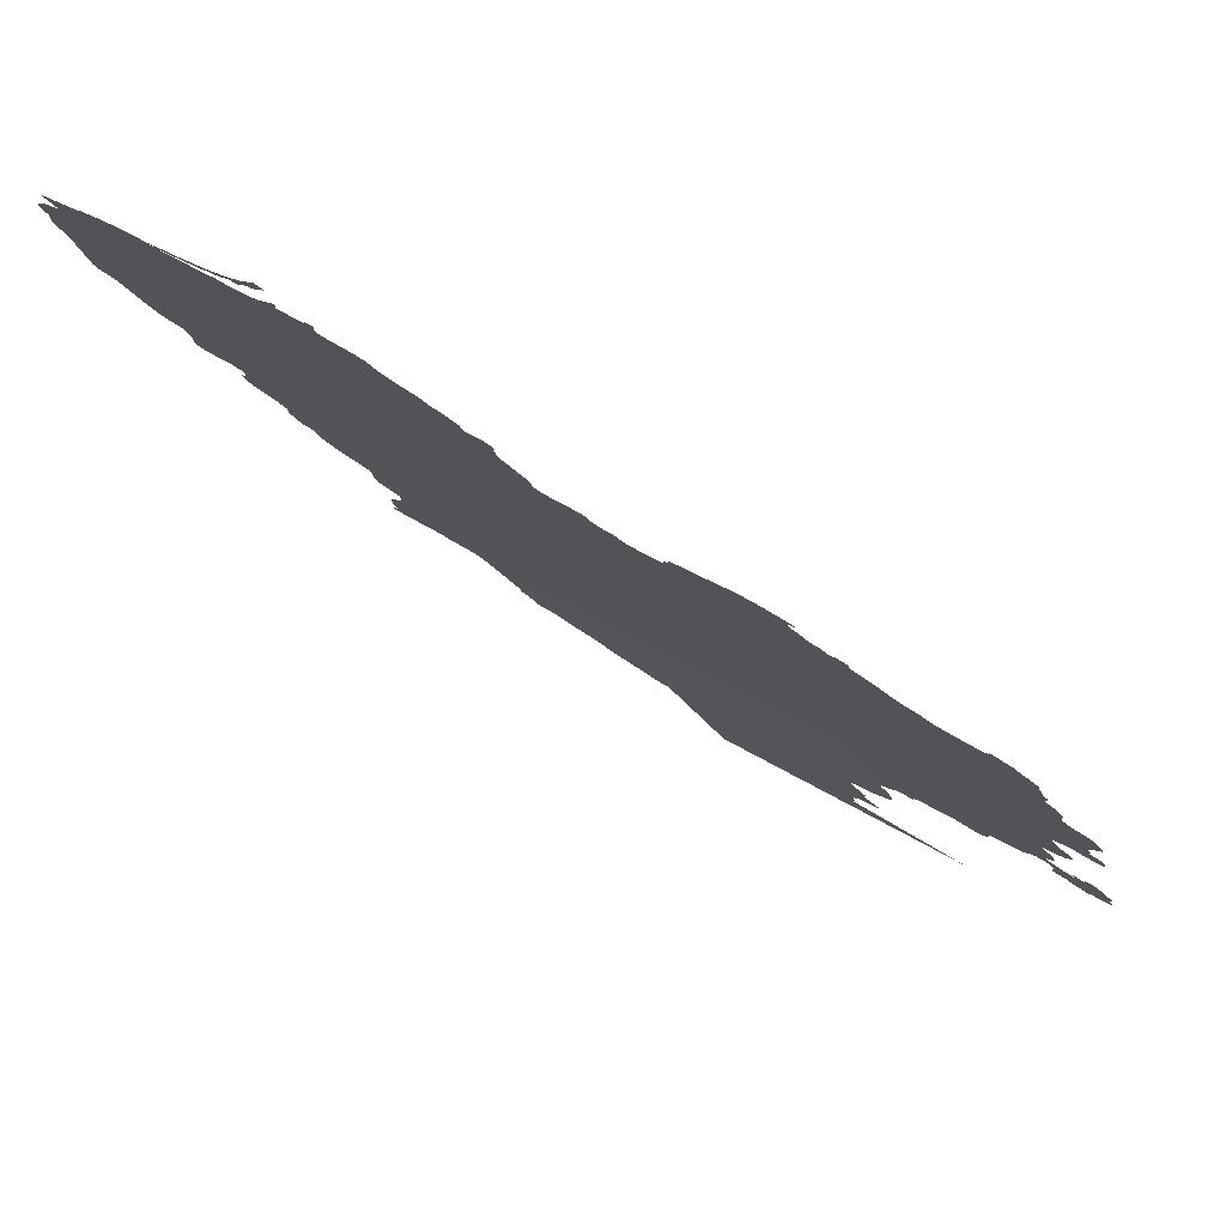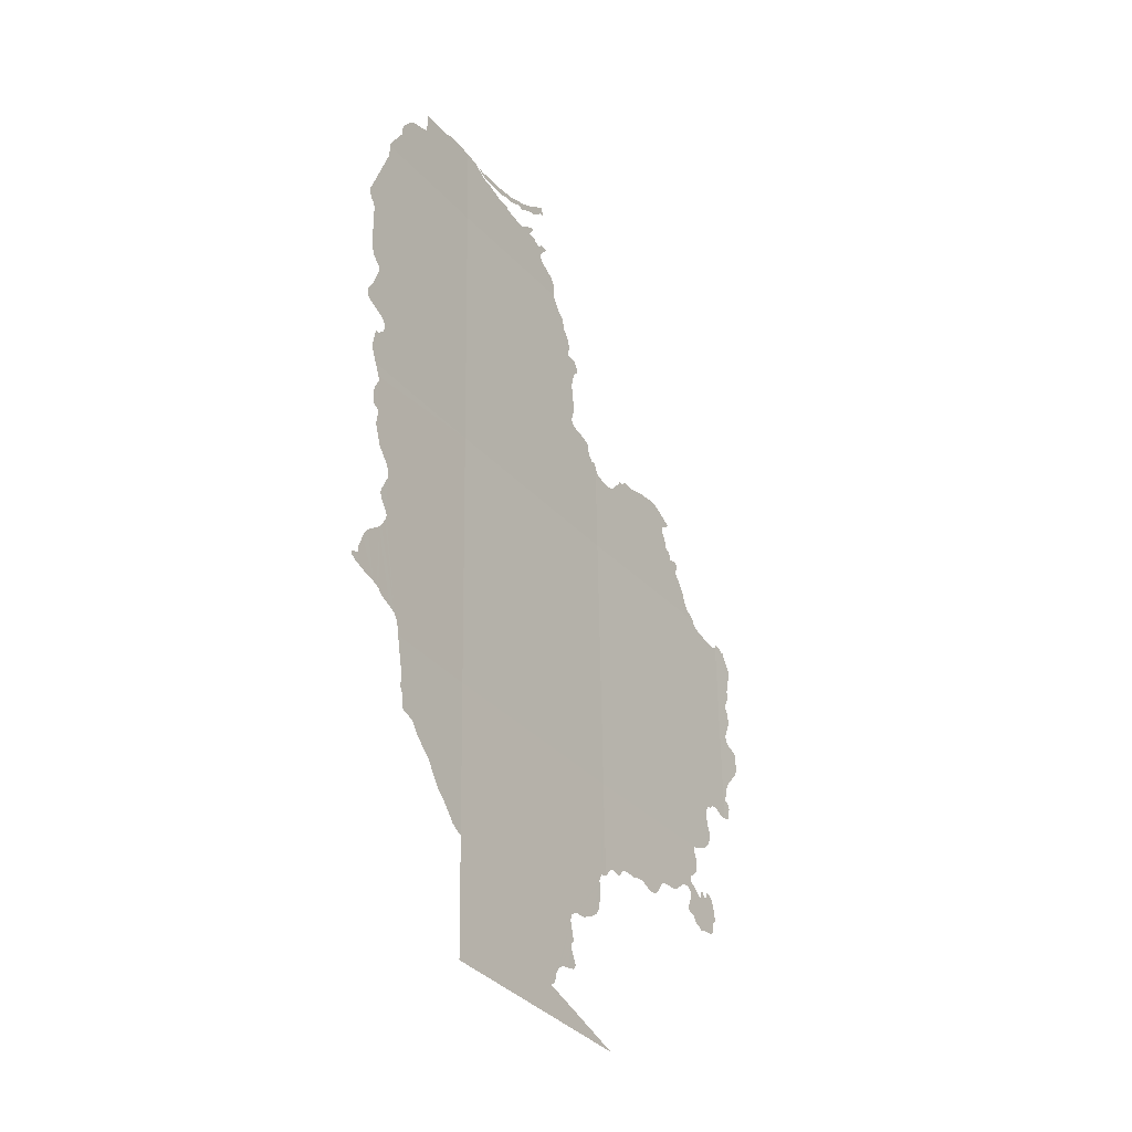
<metadata>
{"format":"obj","ext":"obj","renderer":"f3d","projection":"perspective","resolution":1024,"background":"white","views":[{"elev":-24.3,"azim":49.5,"up":"+Y"},{"elev":-7.6,"azim":-92.0,"up":"+Z"}]}
</metadata>
<code>
o 0_Lithuania_sphere.001
v 2.658 4.11 -1.02
v 2.659 4.109 -1.02
v 2.66 4.109 -1.017
v 2.653 4.113 -1.019
v 2.649 4.116 -1.019
v 2.642 4.12 -1.019
v 2.637 4.124 -1.017
v 2.635 4.125 -1.017
v 2.635 4.126 -1.017
v 2.634 4.126 -1.017
v 2.633 4.127 -1.016
v 2.629 4.13 -1.014
v 2.627 4.132 -1.013
v 2.628 4.13 -1.015
v 2.631 4.128 -1.017
v 2.637 4.124 -1.019
v 2.638 4.123 -1.019
v 2.639 4.122 -1.019
v 2.64 4.122 -1.02
v 2.642 4.12 -1.021
v 2.644 4.119 -1.021
v 2.645 4.118 -1.02
v 2.646 4.117 -1.02
v 2.647 4.117 -1.022
v 2.647 4.116 -1.022
v 2.648 4.116 -1.021
v 2.65 4.115 -1.021
v 2.652 4.114 -1.021
v 2.653 4.113 -1.021
v 2.655 4.112 -1.021
f 27 5 28
f 16 15 10
f 15 14 12
f 16 10 8
f 14 13 12
f 12 11 15
f 11 10 15
f 10 9 8
f 8 7 16
f 7 6 18
f 18 6 19
f 17 16 7
f 18 17 7
f 21 20 6
f 20 19 6
f 22 21 6
f 6 5 22
f 22 5 23
f 5 4 28
f 23 5 26
f 25 24 26
f 24 23 26
f 26 5 27
f 3 2 1
f 1 30 4
f 30 29 4
f 29 28 4
f 4 3 1
o 1_Lithuania_sphere.001
v 2.504 4.135 -1.276
v 2.562 4.091 -1.305
v 2.543 4.135 -1.197
v 2.601 4.091 -1.224
v 2.579 4.135 -1.116
v 2.639 4.091 -1.142
v 2.613 4.135 -1.035
v 2.579 4.16 -1.021
v 2.696 4.045 -1.17
v 2.695 4.045 -1.171
v 2.667 4.045 -1.234
v 2.643 4.058 -1.244
v 2.644 4.057 -1.244
v 2.654 4.105 -1.051
v 2.587 4.091 -1.253
v 2.686 4.054 -1.162
v 2.622 4.135 -1.01
v 2.651 4.091 -1.113
v 2.518 4.154 -1.185
v 2.521 4.135 -1.242
v 2.543 4.162 -1.1
v 2.577 4.16 -1.025
v 2.567 4.164 -1.035
v 2.566 4.164 -1.036
v 2.562 4.165 -1.04
v 2.562 4.165 -1.042
v 2.562 4.165 -1.043
v 2.562 4.164 -1.045
v 2.562 4.164 -1.046
v 2.556 4.164 -1.059
v 2.556 4.164 -1.062
v 2.556 4.163 -1.064
v 2.556 4.162 -1.067
v 2.556 4.162 -1.068
v 2.556 4.162 -1.068
v 2.551 4.164 -1.074
v 2.55 4.164 -1.075
v 2.548 4.165 -1.076
v 2.547 4.165 -1.077
v 2.547 4.165 -1.079
v 2.549 4.163 -1.081
v 2.552 4.161 -1.084
v 2.552 4.16 -1.087
v 2.551 4.16 -1.089
v 2.548 4.162 -1.09
v 2.547 4.162 -1.089
v 2.546 4.162 -1.09
v 2.543 4.163 -1.095
v 2.543 4.163 -1.096
v 2.543 4.162 -1.099
v 2.668 4.045 -1.234
v 2.669 4.044 -1.234
v 2.67 4.043 -1.233
v 2.672 4.043 -1.23
v 2.672 4.043 -1.229
v 2.672 4.043 -1.228
v 2.671 4.044 -1.227
v 2.671 4.045 -1.227
v 2.672 4.044 -1.226
v 2.674 4.044 -1.223
v 2.676 4.043 -1.221
v 2.683 4.04 -1.218
v 2.684 4.039 -1.216
v 2.685 4.039 -1.215
v 2.685 4.039 -1.213
v 2.686 4.039 -1.211
v 2.686 4.039 -1.21
v 2.686 4.04 -1.21
v 2.684 4.041 -1.208
v 2.684 4.042 -1.206
v 2.684 4.043 -1.204
v 2.685 4.043 -1.203
v 2.687 4.042 -1.201
v 2.688 4.041 -1.199
v 2.69 4.041 -1.196
v 2.69 4.041 -1.196
v 2.69 4.042 -1.194
v 2.69 4.042 -1.193
v 2.69 4.042 -1.192
v 2.694 4.041 -1.19
v 2.694 4.041 -1.189
v 2.694 4.041 -1.188
v 2.694 4.041 -1.187
v 2.695 4.041 -1.186
v 2.697 4.04 -1.183
v 2.699 4.04 -1.181
v 2.699 4.04 -1.181
v 2.699 4.04 -1.18
v 2.699 4.042 -1.175
v 2.699 4.042 -1.173
v 2.699 4.042 -1.173
v 2.698 4.043 -1.173
v 2.698 4.043 -1.171
v 2.698 4.044 -1.171
v 2.697 4.044 -1.17
v 2.697 4.045 -1.17
v 2.685 4.055 -1.161
v 2.684 4.056 -1.16
v 2.684 4.056 -1.159
v 2.684 4.057 -1.158
v 2.684 4.057 -1.157
v 2.684 4.058 -1.152
v 2.684 4.059 -1.15
v 2.683 4.06 -1.146
v 2.683 4.06 -1.145
v 2.684 4.06 -1.144
v 2.685 4.06 -1.144
v 2.685 4.06 -1.142
v 2.684 4.061 -1.141
v 2.684 4.061 -1.141
v 2.683 4.062 -1.141
v 2.682 4.062 -1.141
v 2.682 4.063 -1.14
v 2.682 4.063 -1.139
v 2.682 4.063 -1.138
v 2.682 4.063 -1.138
v 2.682 4.064 -1.137
v 2.681 4.064 -1.137
v 2.681 4.064 -1.136
v 2.682 4.064 -1.134
v 2.682 4.064 -1.134
v 2.682 4.065 -1.131
v 2.682 4.065 -1.13
v 2.683 4.065 -1.129
v 2.686 4.063 -1.128
v 2.687 4.063 -1.127
v 2.684 4.066 -1.123
v 2.682 4.068 -1.121
v 2.68 4.07 -1.119
v 2.674 4.074 -1.118
v 2.671 4.076 -1.117
v 2.669 4.077 -1.117
v 2.669 4.078 -1.117
v 2.667 4.079 -1.116
v 2.667 4.079 -1.115
v 2.666 4.08 -1.115
v 2.665 4.081 -1.116
v 2.664 4.081 -1.116
v 2.663 4.082 -1.115
v 2.663 4.082 -1.116
v 2.662 4.082 -1.116
v 2.662 4.082 -1.117
v 2.661 4.083 -1.117
v 2.66 4.083 -1.117
v 2.659 4.084 -1.118
v 2.658 4.084 -1.119
v 2.656 4.085 -1.119
v 2.655 4.086 -1.119
v 2.654 4.087 -1.118
v 2.652 4.089 -1.116
v 2.651 4.09 -1.115
v 2.651 4.09 -1.115
v 2.542 4.109 -1.284
v 2.543 4.108 -1.284
v 2.545 4.108 -1.284
v 2.545 4.108 -1.283
v 2.547 4.107 -1.281
v 2.547 4.107 -1.281
v 2.549 4.106 -1.28
v 2.55 4.106 -1.28
v 2.551 4.105 -1.28
v 2.553 4.104 -1.28
v 2.555 4.102 -1.281
v 2.556 4.102 -1.28
v 2.557 4.101 -1.279
v 2.558 4.103 -1.274
v 2.558 4.103 -1.273
v 2.559 4.102 -1.273
v 2.559 4.102 -1.273
v 2.56 4.102 -1.272
v 2.561 4.103 -1.267
v 2.563 4.102 -1.265
v 2.565 4.101 -1.264
v 2.566 4.101 -1.264
v 2.568 4.099 -1.265
v 2.568 4.099 -1.266
v 2.569 4.098 -1.266
v 2.573 4.096 -1.265
v 2.574 4.095 -1.265
v 2.575 4.094 -1.265
v 2.576 4.094 -1.264
v 2.578 4.093 -1.263
v 2.582 4.093 -1.258
v 2.582 4.093 -1.257
v 2.582 4.093 -1.256
v 2.583 4.093 -1.255
v 2.584 4.093 -1.253
v 2.585 4.092 -1.253
v 2.585 4.092 -1.253
v 2.586 4.091 -1.253
v 2.508 4.166 -1.165
v 2.51 4.163 -1.167
v 2.514 4.161 -1.17
v 2.515 4.16 -1.171
v 2.515 4.159 -1.172
v 2.516 4.158 -1.174
v 2.516 4.158 -1.175
v 2.518 4.156 -1.177
v 2.519 4.155 -1.179
v 2.52 4.154 -1.181
v 2.542 4.161 -1.104
v 2.542 4.161 -1.106
v 2.539 4.162 -1.108
v 2.538 4.162 -1.109
v 2.537 4.162 -1.113
v 2.536 4.162 -1.114
v 2.537 4.162 -1.115
v 2.537 4.161 -1.115
v 2.537 4.161 -1.115
v 2.537 4.161 -1.117
v 2.535 4.161 -1.12
v 2.535 4.161 -1.121
v 2.535 4.161 -1.122
v 2.534 4.16 -1.127
v 2.535 4.158 -1.132
v 2.535 4.158 -1.134
v 2.534 4.157 -1.136
v 2.533 4.158 -1.137
v 2.529 4.159 -1.141
v 2.528 4.159 -1.142
v 2.528 4.159 -1.144
v 2.528 4.158 -1.148
v 2.528 4.158 -1.149
v 2.527 4.158 -1.15
v 2.524 4.159 -1.152
v 2.523 4.159 -1.153
v 2.517 4.162 -1.155
v 2.515 4.163 -1.156
v 2.514 4.164 -1.157
v 2.511 4.165 -1.161
v 2.511 4.165 -1.162
v 2.51 4.165 -1.162
v 2.509 4.166 -1.162
v 2.508 4.166 -1.162
v 2.507 4.167 -1.162
v 2.507 4.166 -1.163
v 2.655 4.105 -1.046
v 2.655 4.106 -1.044
v 2.652 4.109 -1.039
v 2.651 4.11 -1.038
v 2.652 4.11 -1.036
v 2.656 4.108 -1.034
v 2.654 4.109 -1.033
v 2.654 4.11 -1.033
v 2.653 4.11 -1.033
v 2.652 4.11 -1.033
v 2.652 4.111 -1.033
v 2.651 4.111 -1.033
v 2.651 4.112 -1.032
v 2.65 4.112 -1.031
v 2.65 4.113 -1.031
v 2.648 4.114 -1.03
v 2.651 4.112 -1.028
v 2.651 4.113 -1.027
v 2.647 4.115 -1.028
v 2.646 4.116 -1.028
v 2.645 4.116 -1.028
v 2.643 4.118 -1.028
v 2.641 4.12 -1.026
v 2.639 4.121 -1.025
v 2.639 4.121 -1.024
v 2.638 4.122 -1.024
v 2.638 4.122 -1.023
v 2.637 4.123 -1.023
v 2.636 4.123 -1.022
v 2.636 4.124 -1.022
v 2.635 4.124 -1.022
v 2.635 4.125 -1.022
v 2.632 4.127 -1.018
v 2.63 4.128 -1.018
v 2.629 4.129 -1.017
v 2.629 4.13 -1.016
v 2.627 4.132 -1.013
v 2.626 4.132 -1.013
v 2.626 4.133 -1.012
v 2.624 4.134 -1.011
v 2.623 4.135 -1.01
v 2.647 4.055 -1.244
v 2.649 4.054 -1.244
v 2.652 4.053 -1.243
v 2.654 4.052 -1.241
v 2.655 4.051 -1.239
v 2.655 4.052 -1.235
v 2.656 4.053 -1.233
v 2.657 4.052 -1.231
v 2.659 4.052 -1.23
v 2.659 4.051 -1.23
v 2.66 4.051 -1.23
v 2.66 4.051 -1.23
v 2.661 4.05 -1.23
v 2.662 4.05 -1.229
v 2.663 4.049 -1.23
v 2.664 4.048 -1.231
v 2.665 4.047 -1.232
v 2.666 4.046 -1.233
v 2.694 4.046 -1.171
v 2.692 4.047 -1.17
v 2.69 4.05 -1.168
v 2.688 4.051 -1.167
v 2.687 4.052 -1.166
v 2.686 4.053 -1.165
v 2.686 4.054 -1.164
v 2.686 4.054 -1.163
v 2.651 4.091 -1.111
v 2.65 4.091 -1.111
v 2.649 4.092 -1.111
v 2.649 4.092 -1.11
v 2.649 4.093 -1.11
v 2.649 4.093 -1.109
v 2.649 4.093 -1.108
v 2.65 4.093 -1.106
v 2.65 4.093 -1.105
v 2.649 4.094 -1.104
v 2.648 4.095 -1.103
v 2.645 4.097 -1.101
v 2.644 4.098 -1.1
v 2.644 4.099 -1.099
v 2.644 4.099 -1.097
v 2.647 4.098 -1.093
v 2.649 4.099 -1.085
v 2.65 4.099 -1.084
v 2.653 4.098 -1.079
v 2.653 4.098 -1.079
v 2.654 4.097 -1.079
v 2.655 4.097 -1.078
v 2.656 4.097 -1.077
v 2.656 4.097 -1.076
v 2.656 4.098 -1.074
v 2.655 4.099 -1.073
v 2.653 4.099 -1.073
v 2.653 4.1 -1.073
v 2.653 4.1 -1.072
v 2.653 4.1 -1.071
v 2.655 4.1 -1.07
v 2.655 4.1 -1.069
v 2.655 4.1 -1.068
v 2.655 4.1 -1.066
v 2.655 4.101 -1.065
v 2.654 4.102 -1.063
v 2.655 4.102 -1.059
v 2.655 4.102 -1.058
v 2.654 4.103 -1.057
v 2.654 4.105 -1.053
v 2.516 4.153 -1.192
v 2.515 4.152 -1.197
v 2.513 4.153 -1.2
v 2.513 4.152 -1.202
v 2.512 4.152 -1.203
v 2.511 4.152 -1.206
v 2.511 4.152 -1.206
v 2.511 4.151 -1.207
v 2.513 4.15 -1.209
v 2.513 4.149 -1.21
v 2.514 4.149 -1.21
v 2.514 4.148 -1.214
v 2.515 4.147 -1.215
v 2.516 4.145 -1.22
v 2.516 4.143 -1.225
v 2.516 4.142 -1.228
v 2.518 4.14 -1.232
v 2.519 4.138 -1.238
v 2.52 4.137 -1.24
v 2.588 4.09 -1.253
v 2.589 4.09 -1.252
v 2.591 4.089 -1.251
v 2.592 4.088 -1.252
v 2.593 4.088 -1.252
v 2.594 4.087 -1.253
v 2.594 4.086 -1.253
v 2.595 4.086 -1.253
v 2.595 4.086 -1.253
v 2.596 4.086 -1.252
v 2.597 4.085 -1.252
v 2.598 4.085 -1.252
v 2.599 4.084 -1.252
v 2.602 4.081 -1.254
v 2.602 4.081 -1.254
v 2.603 4.08 -1.254
v 2.604 4.08 -1.254
v 2.605 4.079 -1.254
v 2.606 4.079 -1.255
v 2.607 4.078 -1.255
v 2.608 4.076 -1.258
v 2.609 4.075 -1.259
v 2.611 4.074 -1.259
v 2.612 4.073 -1.259
v 2.613 4.072 -1.258
v 2.616 4.071 -1.256
v 2.617 4.071 -1.256
v 2.619 4.07 -1.256
v 2.62 4.068 -1.256
v 2.622 4.067 -1.257
v 2.623 4.066 -1.258
v 2.625 4.065 -1.257
v 2.628 4.064 -1.256
v 2.63 4.062 -1.256
v 2.631 4.061 -1.257
v 2.632 4.061 -1.258
v 2.632 4.06 -1.259
v 2.631 4.06 -1.261
v 2.628 4.061 -1.263
v 2.628 4.061 -1.264
v 2.628 4.061 -1.265
v 2.628 4.061 -1.265
v 2.629 4.06 -1.265
v 2.63 4.059 -1.267
v 2.629 4.059 -1.267
v 2.629 4.059 -1.268
v 2.63 4.059 -1.269
v 2.63 4.058 -1.27
v 2.631 4.058 -1.27
v 2.631 4.057 -1.271
v 2.631 4.057 -1.271
v 2.632 4.056 -1.271
v 2.636 4.054 -1.273
v 2.637 4.053 -1.273
v 2.638 4.052 -1.272
v 2.638 4.052 -1.271
v 2.639 4.052 -1.27
v 2.639 4.052 -1.269
v 2.64 4.052 -1.269
v 2.641 4.051 -1.268
v 2.641 4.051 -1.267
v 2.643 4.052 -1.263
v 2.643 4.052 -1.262
v 2.643 4.053 -1.26
v 2.642 4.054 -1.259
v 2.641 4.054 -1.259
v 2.64 4.054 -1.261
v 2.639 4.055 -1.261
v 2.639 4.055 -1.26
v 2.639 4.056 -1.259
v 2.638 4.056 -1.259
v 2.637 4.057 -1.259
v 2.637 4.056 -1.26
v 2.637 4.057 -1.261
v 2.635 4.06 -1.256
v 2.634 4.06 -1.255
v 2.634 4.06 -1.254
v 2.635 4.06 -1.253
v 2.638 4.058 -1.253
v 2.64 4.058 -1.252
v 2.642 4.057 -1.248
v 2.642 4.058 -1.245
v 2.618 4.139 -1.007
v 2.615 4.141 -1.006
v 2.614 4.142 -1.006
v 2.613 4.142 -1.006
v 2.612 4.143 -1.006
v 2.607 4.147 -1.003
v 2.604 4.149 -1.002
v 2.603 4.149 -1.004
v 2.602 4.149 -1.007
v 2.601 4.149 -1.008
v 2.6 4.15 -1.008
v 2.598 4.151 -1.008
v 2.595 4.153 -1.008
v 2.593 4.154 -1.009
v 2.591 4.155 -1.01
v 2.589 4.156 -1.011
v 2.588 4.156 -1.012
v 2.587 4.156 -1.014
v 2.587 4.157 -1.015
v 2.58 4.16 -1.019
f 247 33 253
f 33 36 34
f 64 63 37
f 350 348 37
f 482 480 483
f 95 92 99
f 149 148 143
f 198 197 201
f 270 287 282
f 314 313 42
f 382 381 378
f 420 419 34
f 35 33 247
f 33 49 230
f 33 230 229
f 231 51 35
f 234 233 239
f 233 232 239
f 232 231 35
f 33 229 253
f 253 229 254
f 228 227 225
f 227 226 225
f 229 228 255
f 254 229 255
f 232 35 240
f 239 232 240
f 237 236 238
f 236 235 238
f 235 234 239
f 228 225 256
f 239 238 235
f 242 241 243
f 241 240 243
f 225 224 256
f 223 222 261
f 222 221 262
f 261 222 262
f 255 228 256
f 224 223 257
f 243 240 244
f 240 35 245
f 245 35 246
f 245 244 240
f 221 266 263
f 266 265 264
f 263 266 264
f 263 262 221
f 247 246 35
f 261 260 259
f 248 247 253
f 250 249 251
f 249 248 252
f 252 251 249
f 223 261 259
f 259 258 257
f 223 259 257
f 257 256 224
f 252 248 253
f 33 35 36
f 37 35 64
f 35 51 74
f 80 79 75
f 79 78 75
f 35 74 73
f 51 80 74
f 52 38 37
f 55 54 58
f 54 53 59
f 58 54 59
f 53 52 37
f 78 77 75
f 77 76 75
f 53 37 59
f 57 56 55
f 58 57 55
f 80 75 74
f 61 60 63
f 60 59 63
f 35 73 64
f 64 73 65
f 72 71 66
f 71 70 68
f 66 71 67
f 73 72 65
f 59 37 63
f 63 62 61
f 65 72 66
f 70 69 68
f 68 67 71
f 48 36 336
f 36 35 346
f 336 36 339
f 35 37 348
f 37 44 373
f 37 373 362
f 369 373 372
f 334 48 336
f 336 335 334
f 338 337 336
f 339 338 336
f 339 36 346
f 373 369 362
f 372 371 369
f 371 370 369
f 369 368 363
f 368 367 366
f 342 341 343
f 341 340 343
f 340 339 346
f 362 369 363
f 368 366 363
f 366 365 363
f 365 364 363
f 345 340 346
f 344 343 340
f 345 344 340
f 37 362 351
f 37 351 350
f 362 361 351
f 360 359 353
f 359 358 357
f 353 359 357
f 361 360 352
f 351 361 352
f 347 346 35
f 350 349 348
f 348 347 35
f 357 356 353
f 356 355 354
f 356 354 353
f 360 353 352
f 47 37 475
f 37 38 493
f 38 494 493
f 492 491 490
f 37 493 485
f 485 493 492
f 492 490 489
f 476 475 478
f 478 477 476
f 475 37 478
f 37 485 484
f 492 489 488
f 485 492 486
f 488 487 486
f 488 486 492
f 479 478 37
f 482 481 480
f 480 479 483
f 483 479 484
f 37 484 479
f 40 39 126
f 126 125 40
f 125 124 40
f 124 123 40
f 123 122 40
f 121 120 119
f 122 121 119
f 119 118 115
f 118 117 116
f 115 118 116
f 115 114 113
f 112 111 110
f 112 110 109
f 113 112 40
f 112 109 40
f 115 113 40
f 115 40 119
f 122 119 40
f 41 40 88
f 108 40 109
f 82 81 83
f 81 41 83
f 84 83 87
f 86 85 84
f 87 86 84
f 83 41 87
f 40 108 101
f 107 106 105
f 88 40 101
f 107 105 104
f 90 89 88
f 88 87 41
f 108 107 102
f 107 104 103
f 102 107 103
f 108 102 101
f 90 88 101
f 90 101 100
f 93 92 94
f 92 91 99
f 94 92 95
f 91 90 100
f 99 98 95
f 98 97 96
f 95 98 96
f 91 100 99
f 36 48 182
f 36 182 181
f 127 46 128
f 46 36 128
f 36 181 180
f 36 180 179
f 129 128 36
f 130 129 36
f 36 179 178
f 36 178 177
f 131 130 36
f 133 132 131
f 134 133 131
f 131 36 134
f 36 177 176
f 36 176 149
f 134 36 143
f 143 36 149
f 175 174 173
f 176 175 149
f 135 134 143
f 175 173 162
f 173 172 162
f 172 171 167
f 171 170 167
f 170 169 168
f 167 166 164
f 166 165 164
f 170 168 167
f 167 164 163
f 172 167 163
f 138 137 139
f 137 136 140
f 139 137 140
f 136 135 142
f 149 175 162
f 163 162 172
f 161 160 152
f 160 159 152
f 152 159 153
f 162 161 149
f 141 140 136
f 142 141 136
f 135 143 142
f 159 158 153
f 153 158 157
f 157 156 155
f 154 157 155
f 157 154 153
f 145 144 146
f 144 143 146
f 147 146 143
f 152 151 149
f 151 150 149
f 148 147 143
f 161 152 149
f 34 45 219
f 45 220 219
f 50 33 202
f 33 34 217
f 218 34 219
f 183 32 31
f 185 184 183
f 186 185 183
f 183 31 50
f 34 218 217
f 186 183 187
f 183 50 187
f 33 217 203
f 203 217 216
f 188 187 50
f 189 188 201
f 188 50 201
f 33 203 202
f 216 215 203
f 215 214 213
f 213 212 209
f 212 211 210
f 209 212 210
f 209 208 213
f 208 207 204
f 215 208 204
f 207 206 205
f 207 205 204
f 208 215 213
f 190 189 197
f 190 197 196
f 193 192 195
f 192 191 196
f 191 190 196
f 203 215 204
f 192 196 195
f 195 194 193
f 197 189 201
f 50 202 201
f 201 200 198
f 200 199 198
f 37 47 306
f 47 307 306
f 306 305 304
f 267 44 268
f 44 37 269
f 269 268 44
f 37 306 303
f 306 304 303
f 270 269 288
f 269 37 288
f 273 272 275
f 272 271 275
f 271 270 278
f 291 37 297
f 37 303 302
f 301 300 299
f 37 302 301
f 274 273 275
f 37 291 289
f 37 301 299
f 298 37 299
f 37 298 297
f 276 275 271
f 277 276 271
f 37 289 288
f 296 295 291
f 295 294 292
f 297 296 291
f 278 277 271
f 281 280 279
f 279 278 270
f 295 292 291
f 294 293 292
f 291 290 289
f 281 279 282
f 282 279 270
f 284 283 282
f 285 284 282
f 270 288 287
f 287 286 282
f 286 285 282
f 40 41 326
f 41 325 324
f 323 41 324
f 41 323 326
f 326 323 322
f 327 326 322
f 327 322 321
f 328 327 321
f 320 319 318
f 328 321 329
f 321 320 317
f 329 321 330
f 330 321 316
f 320 318 317
f 317 316 321
f 331 330 316
f 332 331 316
f 332 316 36
f 316 315 34
f 36 316 34
f 36 46 333
f 333 332 36
f 315 314 42
f 34 315 42
f 43 42 308
f 309 308 313
f 313 308 42
f 311 310 312
f 310 309 313
f 313 312 310
f 33 50 390
f 50 392 391
f 390 50 391
f 390 389 388
f 390 388 33
f 388 387 33
f 374 49 33
f 377 376 375
f 375 374 33
f 386 385 384
f 33 387 386
f 377 375 383
f 375 33 383
f 380 379 381
f 379 378 381
f 378 377 383
f 33 386 384
f 33 384 383
f 382 378 383
f 34 42 420
f 42 474 420
f 474 473 470
f 473 472 471
f 470 473 471
f 393 45 394
f 45 34 394
f 474 470 425
f 425 470 426
f 470 469 426
f 395 394 34
f 396 395 34
f 469 468 427
f 426 469 427
f 468 467 428
f 467 466 429
f 428 467 429
f 465 464 461
f 464 463 461
f 427 468 428
f 463 462 461
f 465 461 460
f 466 465 460
f 459 458 456
f 458 457 456
f 456 455 459
f 455 454 459
f 454 453 460
f 453 452 451
f 450 453 451
f 449 448 445
f 448 447 446
f 453 450 460
f 448 446 445
f 450 449 466
f 460 450 466
f 460 459 454
f 444 449 445
f 444 443 442
f 441 440 436
f 440 439 436
f 444 442 441
f 449 444 466
f 397 396 403
f 396 34 404
f 403 396 404
f 399 398 401
f 398 397 402
f 401 400 399
f 402 401 398
f 402 397 403
f 466 444 436
f 444 441 436
f 439 438 436
f 438 437 436
f 435 434 431
f 434 433 431
f 433 432 431
f 436 435 430
f 430 435 431
f 407 406 408
f 406 405 409
f 405 404 34
f 466 436 430
f 466 430 429
f 406 409 408
f 405 34 409
f 410 409 34
f 411 410 34
f 412 411 418
f 411 34 419
f 418 411 419
f 414 413 417
f 413 412 418
f 416 415 414
f 418 417 413
f 417 416 414
f 474 425 420
f 420 425 421
f 425 424 421
f 424 423 422
f 421 424 422

</code>
